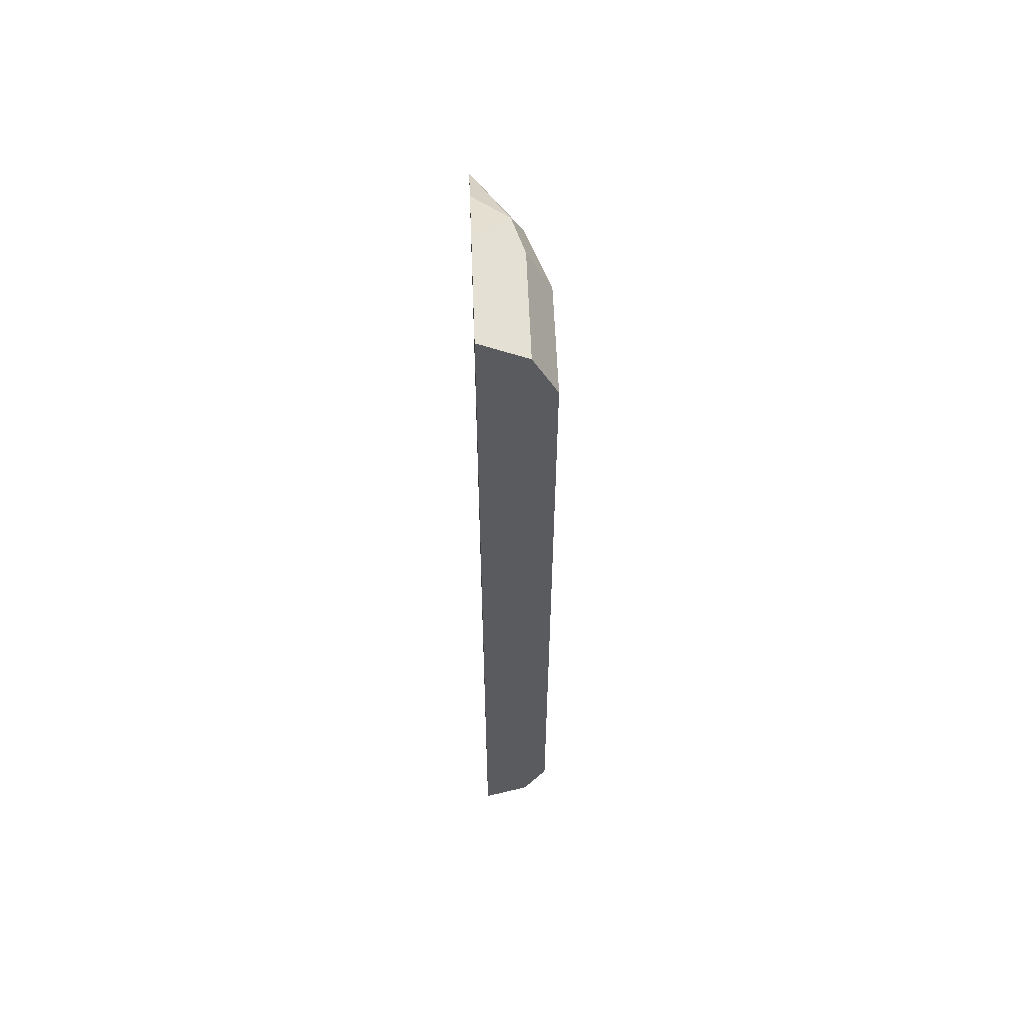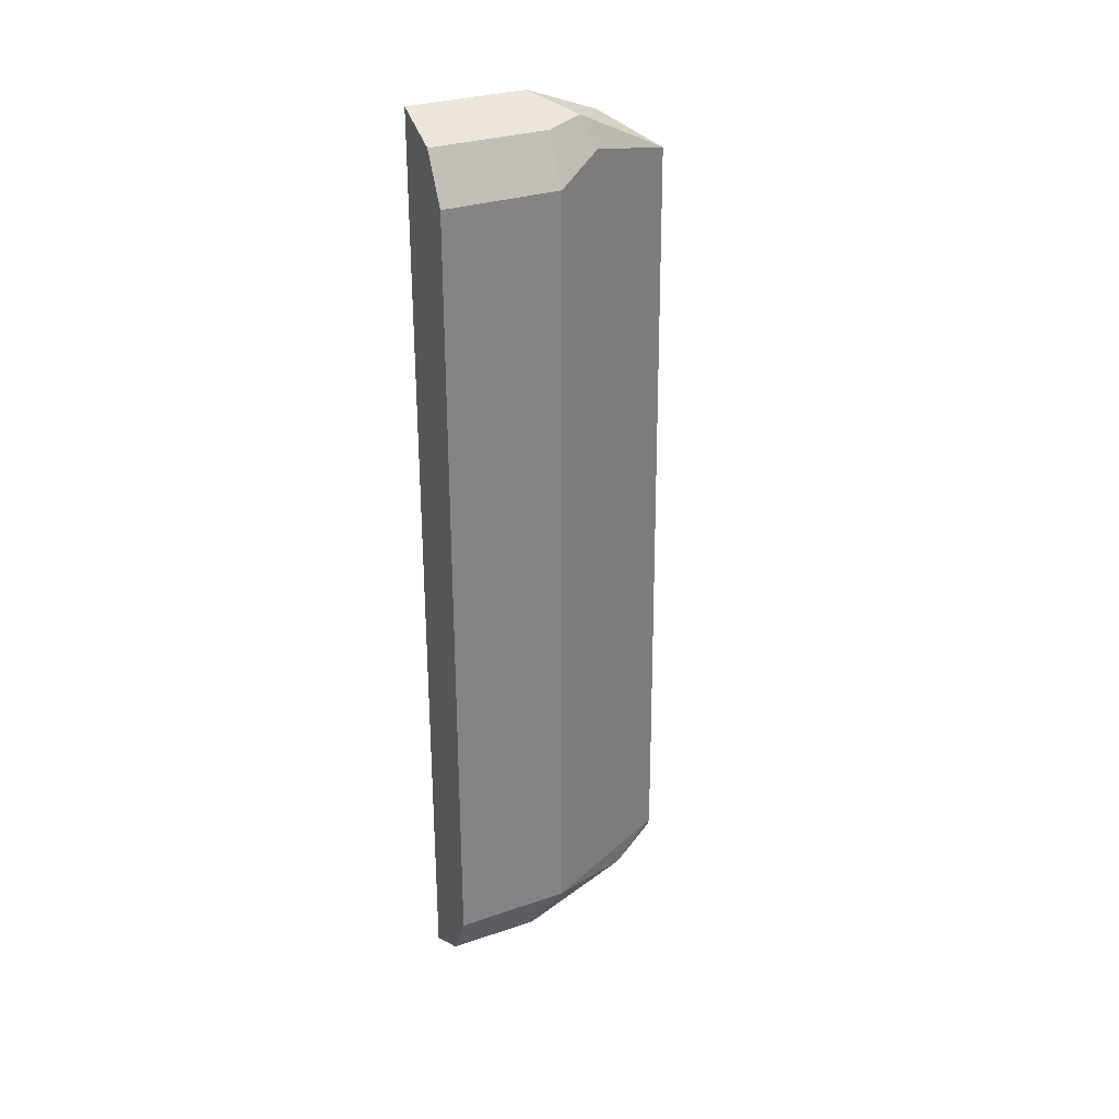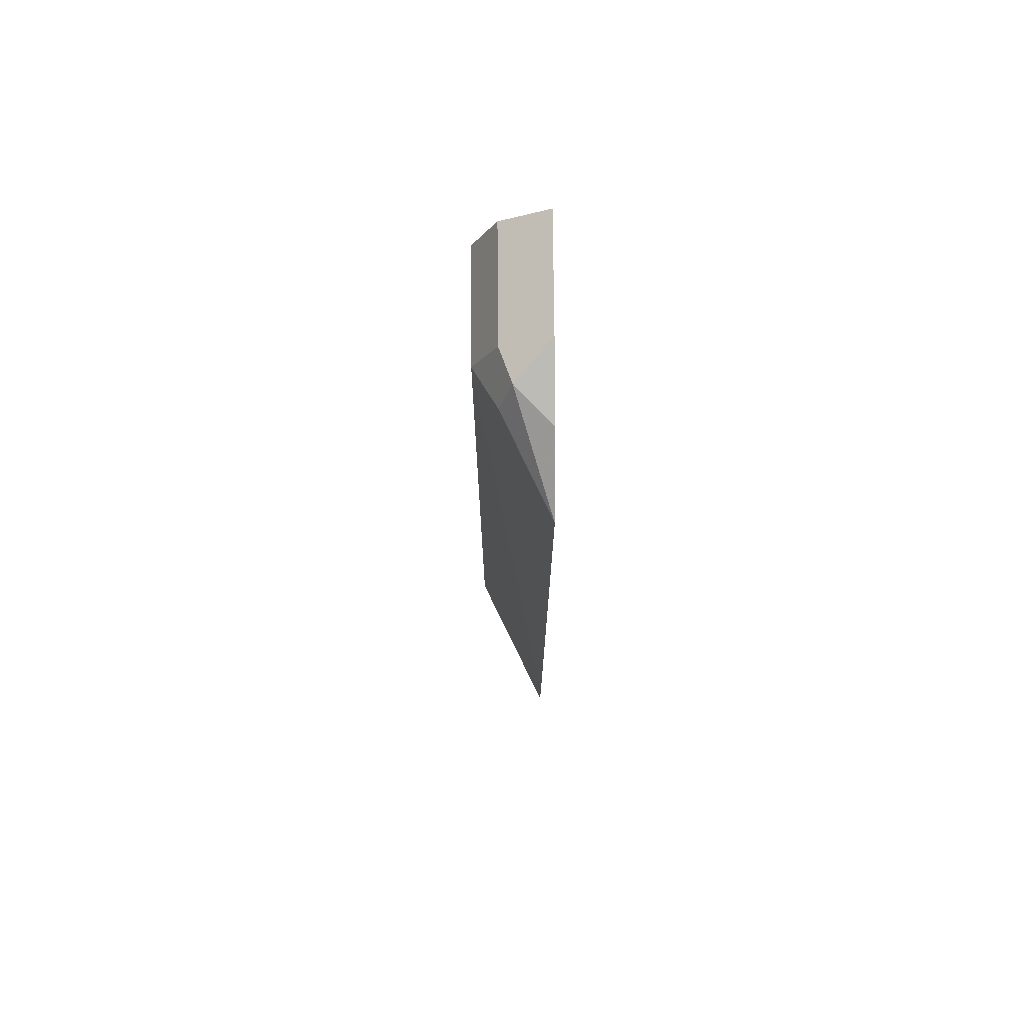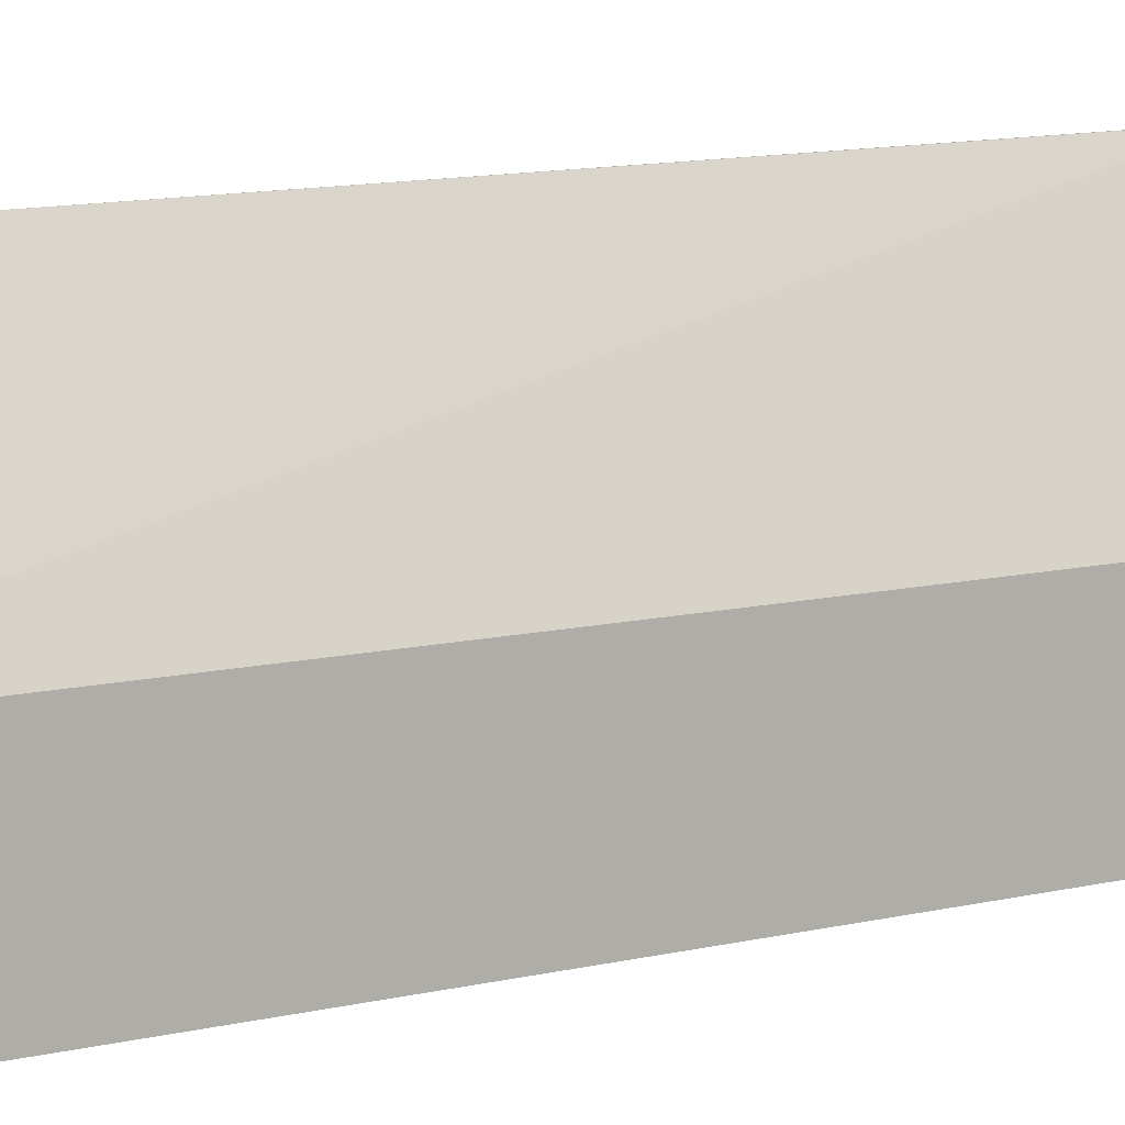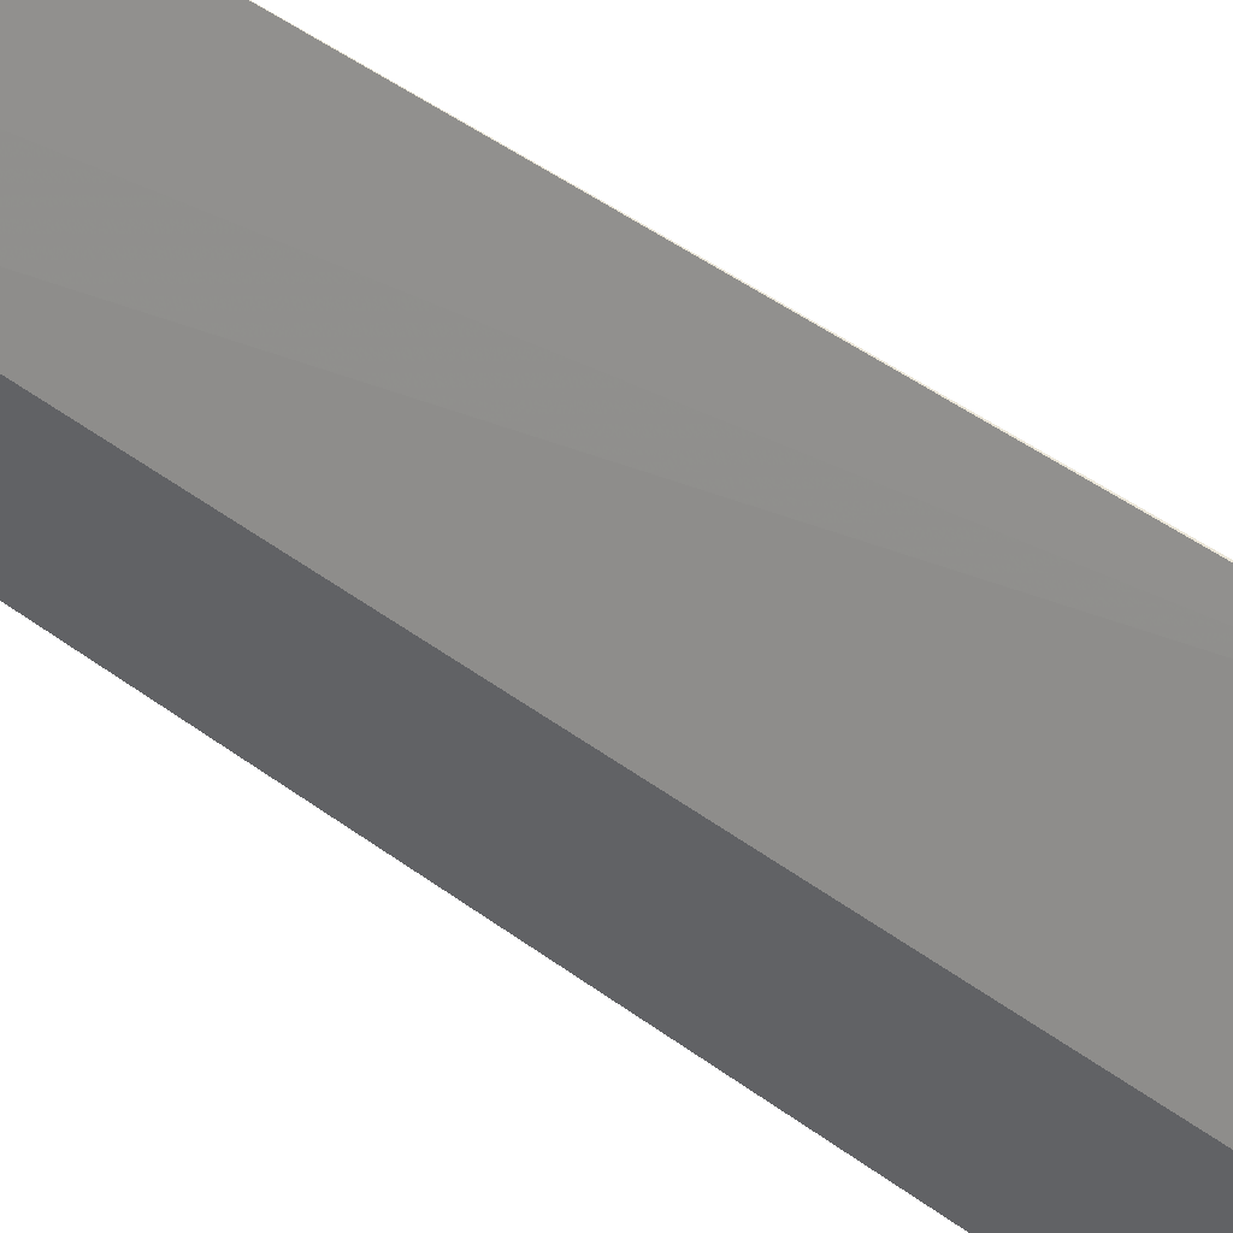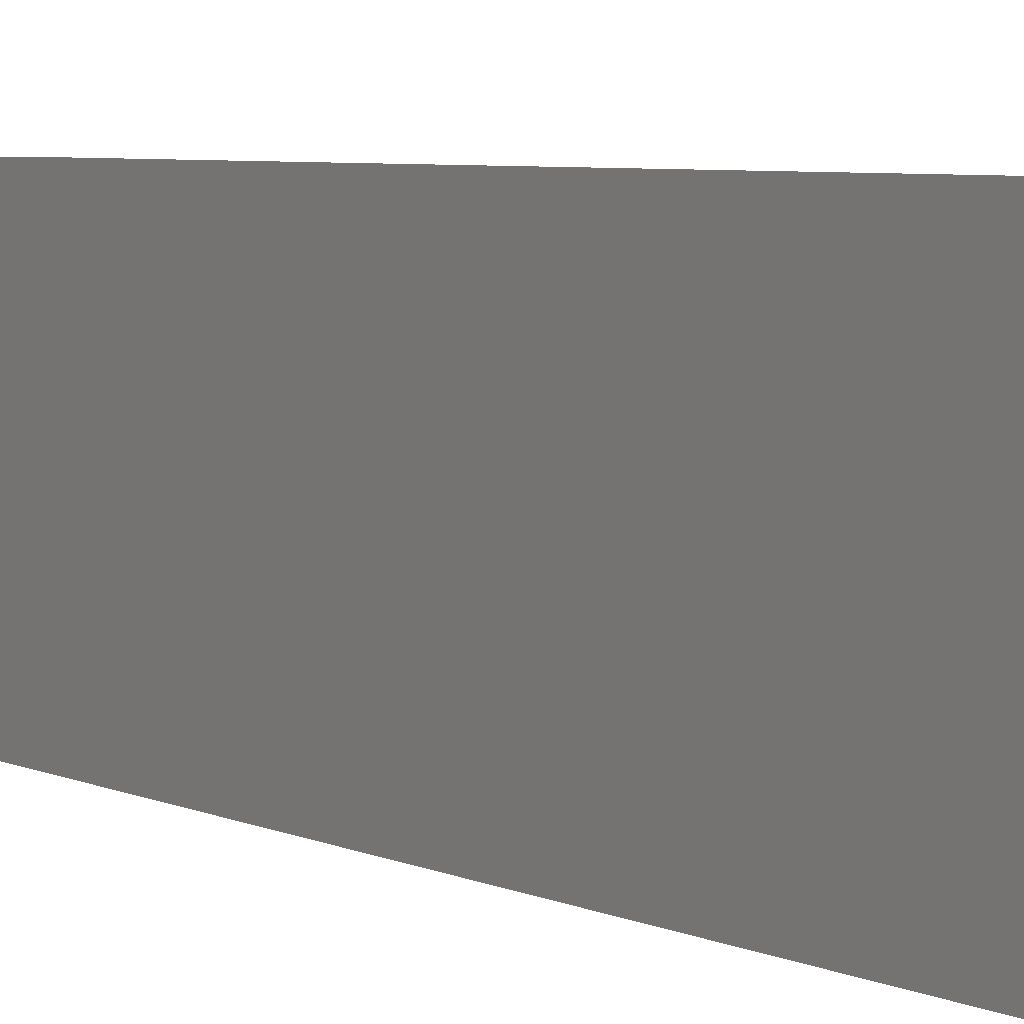
<metadata>
{"format":"obj","ext":"obj","renderer":"f3d","projection":"perspective","resolution":1024,"background":"white","views":[{"elev":57.4,"azim":-2.1,"up":"+Z"},{"elev":29.5,"azim":63.1,"up":"+Z"},{"elev":73.5,"azim":179.6,"up":"+Z"},{"elev":9.2,"azim":55.2,"up":"+Y"},{"elev":47.0,"azim":130.1,"up":"+Y"},{"elev":4.1,"azim":-30.2,"up":"+Y"}]}
</metadata>
<code>
v 0.5627 -0.01394 0.1619
v 0.5627 -0.01394 0.1774
v 0.5629 -0.01394 0.1629
v 0.5675 -0.02467 0.1579
v 0.5627 -0.02227 0.1555
v 0.5629 -0.01394 0.1768
v 0.5627 -0.01503 0.3256
v 0.5773 -0.04441 0.1629
v 0.5724 -0.04934 0.153
v 0.5627 -0.04446 0.1481
v 0.5724 -0.03455 0.3306
v 0.5773 -0.04441 0.3257
v 0.5627 -0.02972 0.335
v 0.5699 -0.03701 0.3368
v 0.5773 -0.06847 0.1629
v 0.5724 -0.06847 0.153
v 0.5627 -0.06847 0.1481
v 0.5724 -0.04441 0.3355
v 0.5743 -0.06847 0.3318
v 0.5773 -0.06847 0.3257
v 0.5627 -0.0443 0.3404
v 0.5627 -0.06847 0.3404
v 0.5724 -0.06847 0.3355
f 8 16 9
f 12 18 19
f 8 20 15
f 9 16 17
f 9 17 10
f 11 14 12
f 12 14 18
f 12 19 20
f 18 23 19
f 14 21 22
f 14 22 23
f 14 23 18
f 15 20 19
f 15 19 23
f 15 23 22
f 15 22 17
f 15 17 16
f 8 15 16
f 13 21 14
f 7 14 11
f 8 12 20
f 6 11 12
f 7 13 14
f 1 2 6
f 1 6 3
f 1 3 4
f 1 4 5
f 1 5 10
f 1 17 22
f 1 22 21
f 1 21 13
f 1 10 17
f 1 7 2
f 2 7 6
f 3 8 4
f 6 7 11
f 3 6 12
f 3 12 8
f 4 9 10
f 4 10 5
f 4 8 9
f 1 13 7

</code>
